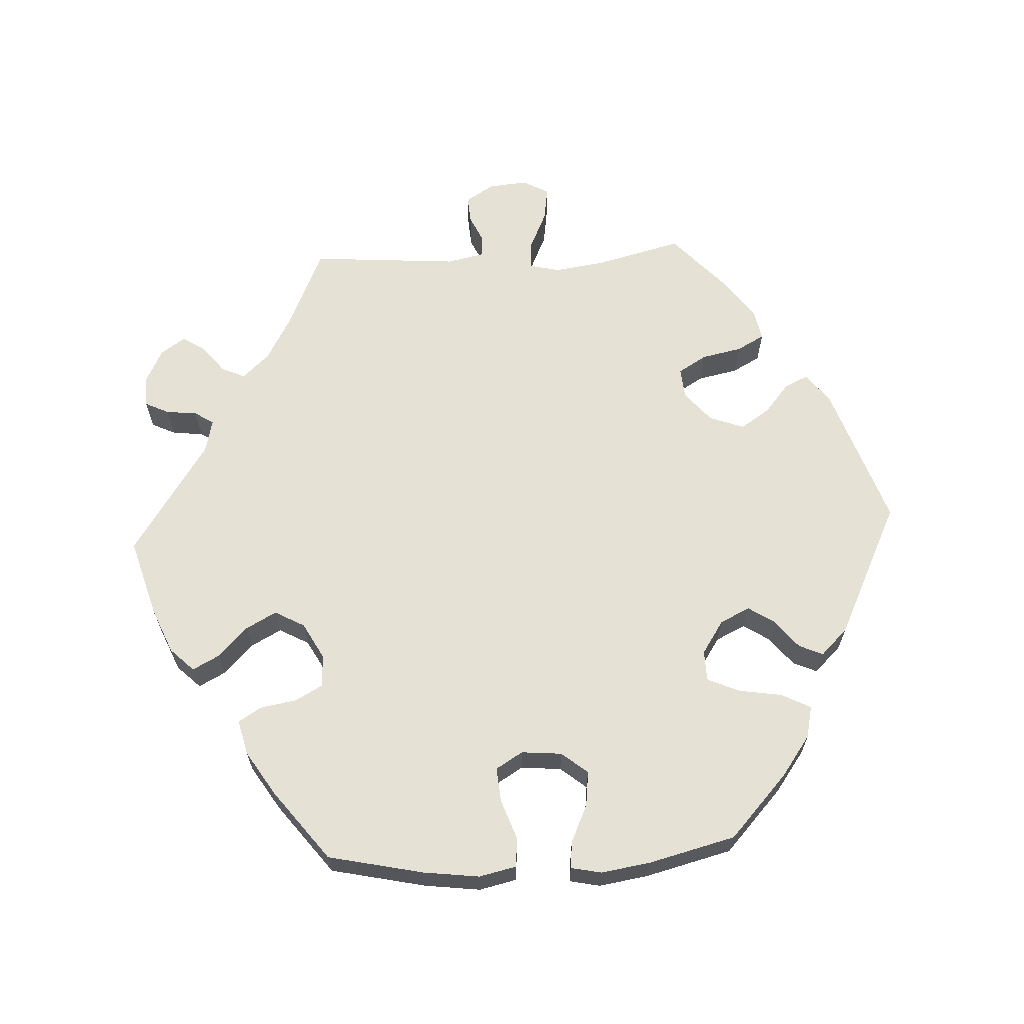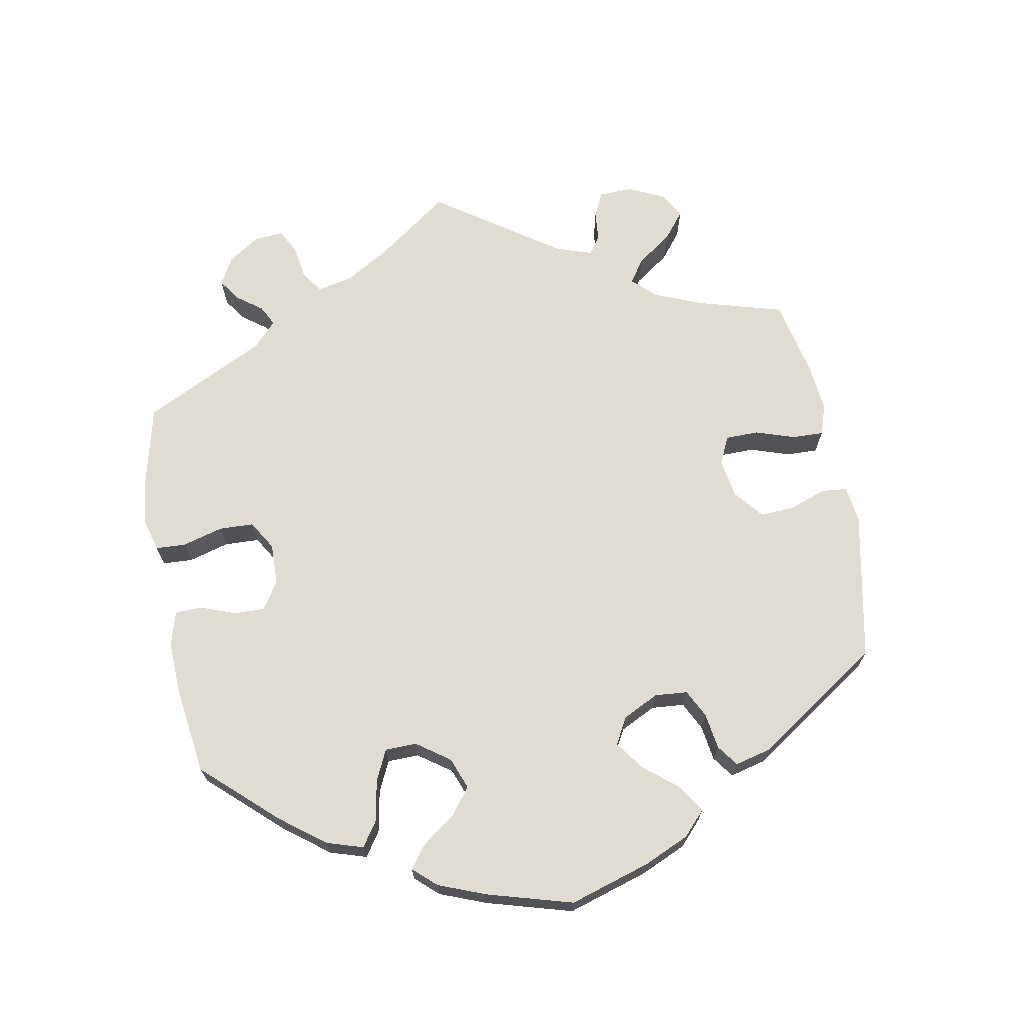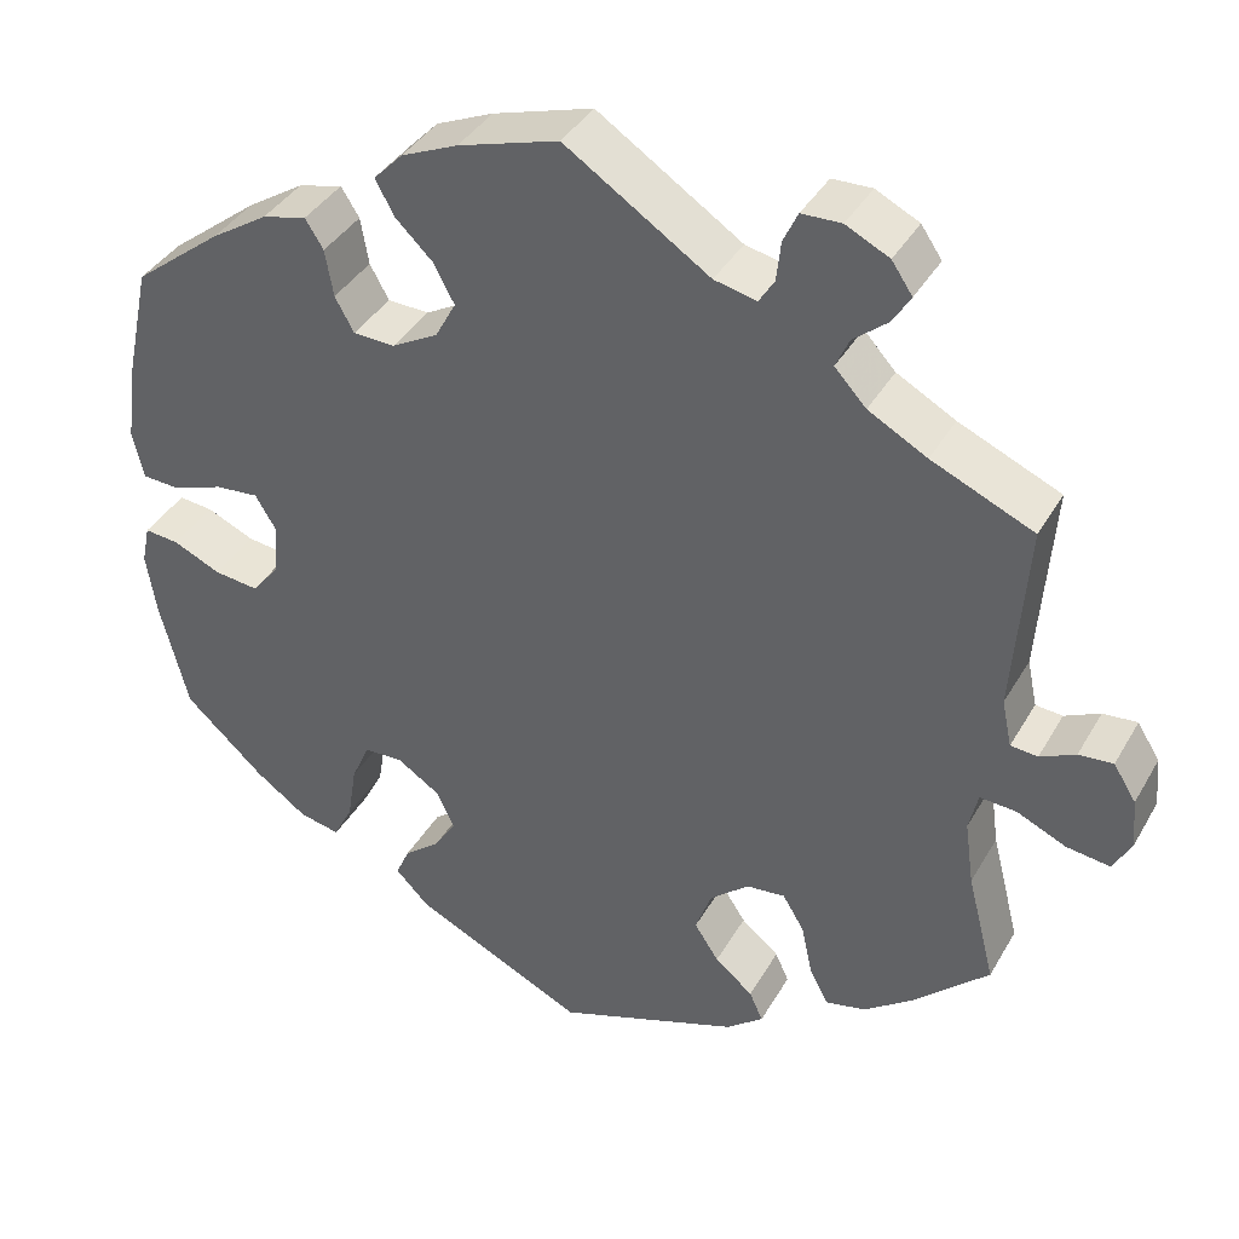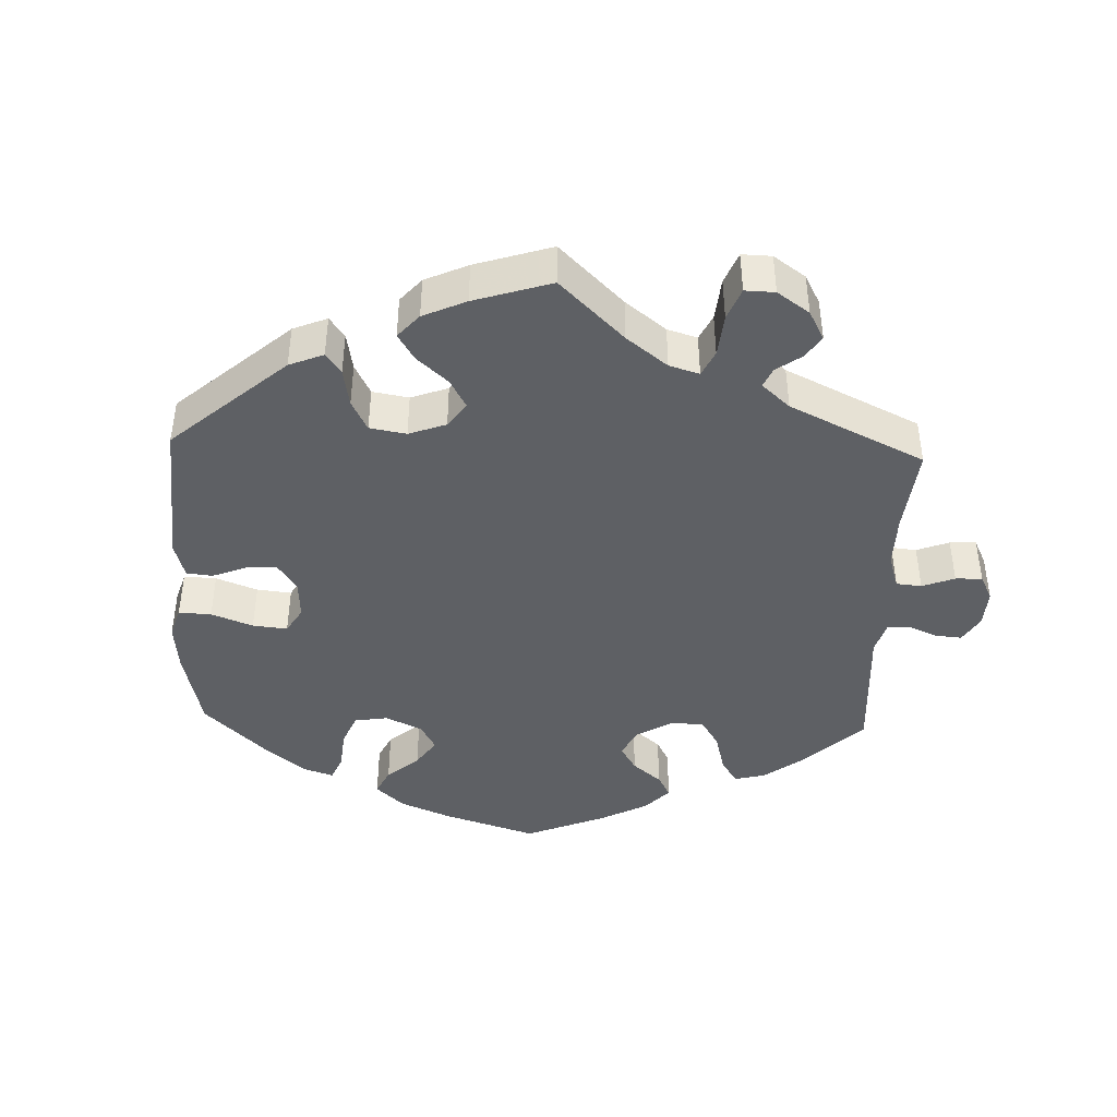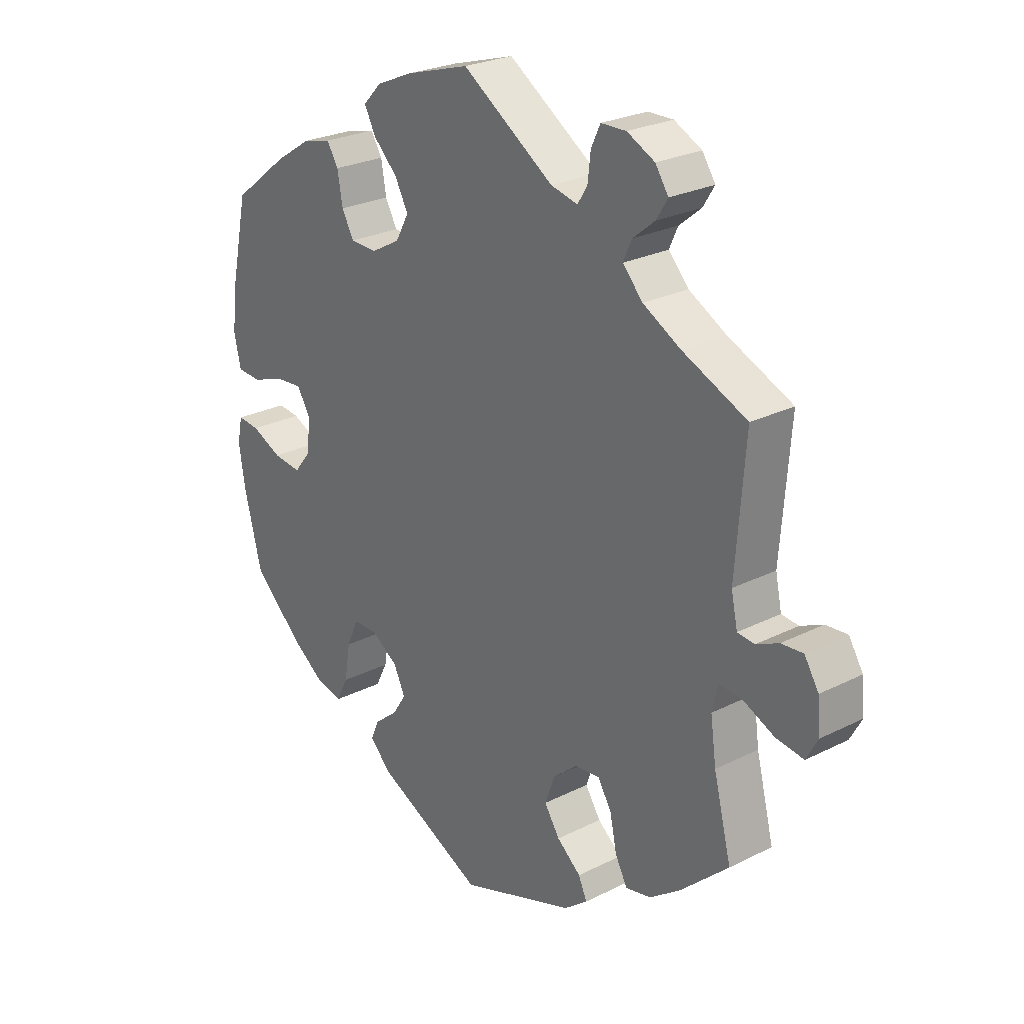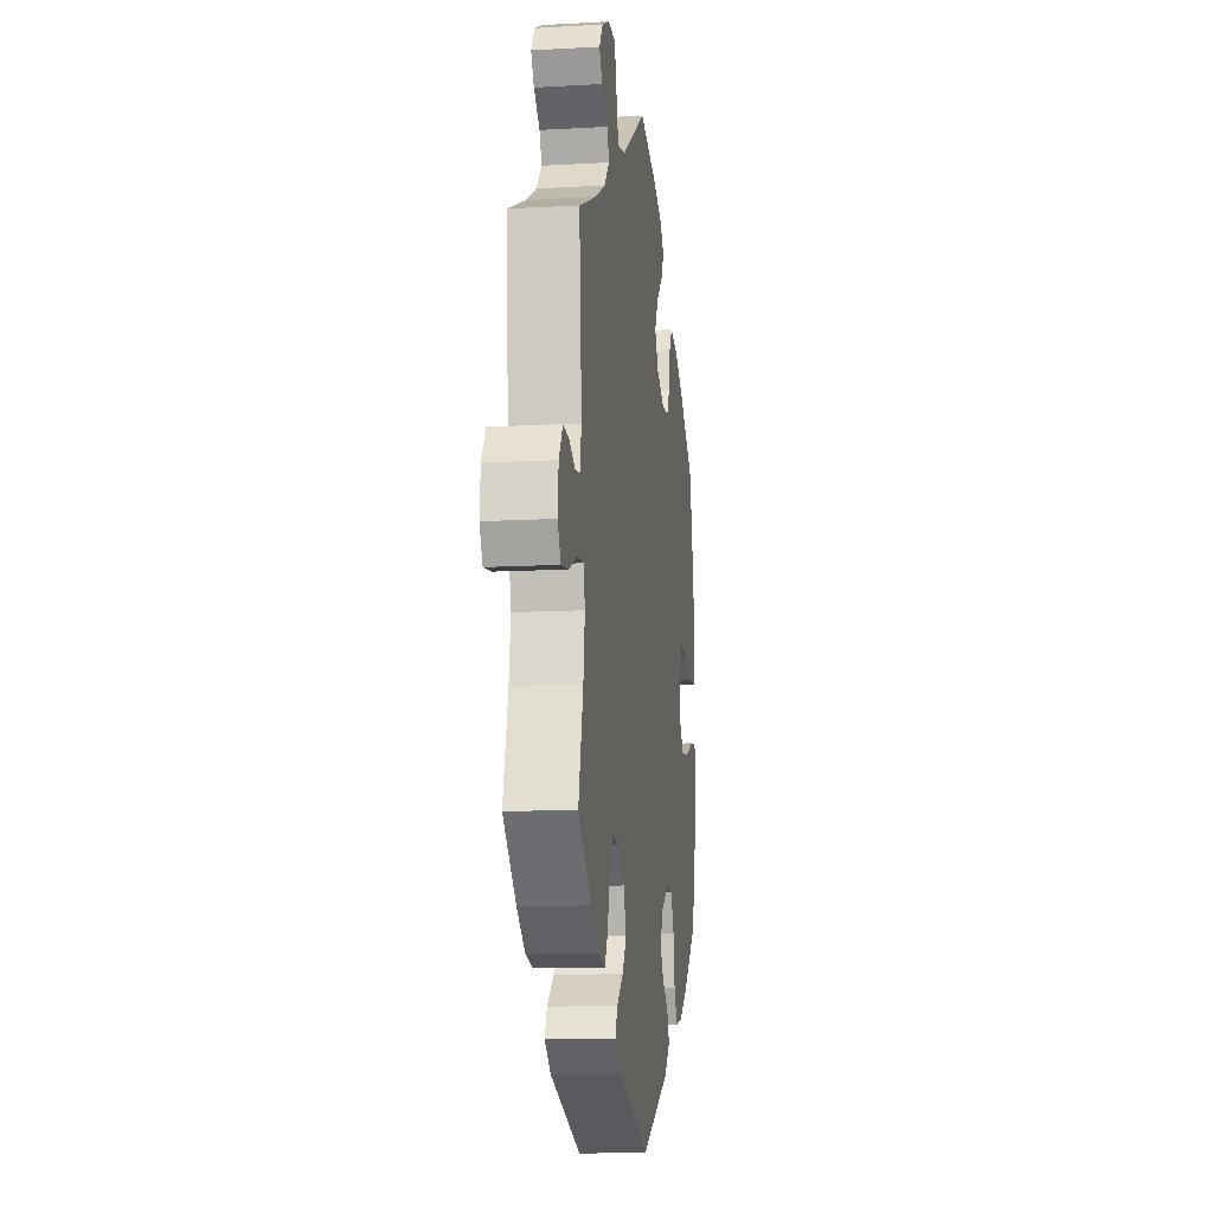
<metadata>
{"format":"obj","ext":"obj","renderer":"f3d","projection":"perspective","resolution":1024,"background":"white","views":[{"elev":64.5,"azim":87.1,"up":"+Y"},{"elev":69.2,"azim":109.7,"up":"+Y"},{"elev":38.3,"azim":-153.1,"up":"+Z"},{"elev":-42.8,"azim":-122.2,"up":"+Y"},{"elev":25.6,"azim":-128.9,"up":"+Z"},{"elev":-12.4,"azim":-82.4,"up":"+Z"}]}
</metadata>
<code>
v -0.47 0.07 -0.167
v -0.46 0.07 -0.095
v -0.47 0.07 -0.052
v -0.51 0.07 -0.055
v -0.565 0.07 -0.08
v -0.613 0.07 -0.087
v -0.633 0.07 -0.05
v -0.628 0.07 0.005
v -0.603 0.07 0.045
v -0.565 0.07 0.042
v -0.526 0.07 0.024
v -0.496 0.07 0.027
v -0.485 0.07 0.079
v -0.501 0.07 0.289
v -0.388 0.07 0.339
v -0.323 0.07 0.375
v -0.288 0.07 0.413
v -0.303 0.07 0.446
v -0.341 0.07 0.477
v -0.361 0.07 0.509
v -0.338 0.07 0.543
v -0.29 0.07 0.567
v -0.246 0.07 0.566
v -0.23 0.07 0.532
v -0.225 0.07 0.488
v -0.208 0.07 0.461
v -0.161 0.07 0.472
v -0.001 0.07 0.578
v 0.11 0.07 0.545
v 0.173 0.07 0.518
v 0.205 0.07 0.485
v 0.185 0.07 0.447
v 0.143 0.07 0.406
v 0.12 0.07 0.363
v 0.143 0.07 0.321
v 0.194 0.07 0.293
v 0.24 0.07 0.295
v 0.261 0.07 0.333
v 0.27 0.07 0.385
v 0.29 0.07 0.417
v 0.339 0.07 0.405
v 0.402 0.07 0.365
v 0.5 0.07 0.289
v 0.529 0.07 0.155
v 0.539 0.07 0.076
v 0.527 0.07 0.023
v 0.485 0.07 0.02
v 0.429 0.07 0.04
v 0.381 0.07 0.044
v 0.358 0.07 0.006
v 0.363 0.07 -0.051
v 0.393 0.07 -0.088
v 0.442 0.07 -0.082
v 0.495 0.07 -0.058
v 0.533 0.07 -0.054
v 0.542 0.07 -0.097
v 0.531 0.07 -0.167
v 0.5 0.07 -0.289
v 0.412 0.07 -0.37
v 0.355 0.07 -0.411
v 0.31 0.07 -0.421
v 0.289 0.07 -0.38
v 0.279 0.07 -0.318
v 0.259 0.07 -0.273
v 0.216 0.07 -0.272
v 0.169 0.07 -0.303
v 0.149 0.07 -0.345
v 0.173 0.07 -0.382
v 0.213 0.07 -0.414
v 0.228 0.07 -0.448
v 0.191 0.07 -0.486
v 0.001 0.07 -0.578
v -0.201 0.07 -0.508
v -0.242 0.07 -0.476
v -0.227 0.07 -0.443
v -0.185 0.07 -0.408
v -0.158 0.07 -0.367
v -0.176 0.07 -0.318
v -0.219 0.07 -0.282
v -0.262 0.07 -0.278
v -0.286 0.07 -0.318
v -0.298 0.07 -0.375
v -0.319 0.07 -0.414
v -0.363 0.07 -0.405
v -0.417 0.07 -0.366
v -0.501 0.07 -0.289
v -0.47 0 -0.167
v -0.46 0 -0.095
v -0.47 0 -0.052
v -0.51 0 -0.055
v -0.565 0 -0.08
v -0.613 0 -0.087
v -0.633 0 -0.05
v -0.628 0 0.005
v -0.603 0 0.045
v -0.565 0 0.042
v -0.526 0 0.024
v -0.496 0 0.027
v -0.485 0 0.079
v -0.501 0 0.289
v -0.388 0 0.339
v -0.323 0 0.375
v -0.288 0 0.413
v -0.303 0 0.446
v -0.341 0 0.477
v -0.361 0 0.509
v -0.338 0 0.543
v -0.29 0 0.567
v -0.246 0 0.566
v -0.23 0 0.532
v -0.225 0 0.488
v -0.208 0 0.461
v -0.161 0 0.472
v -0.001 0 0.578
v 0.11 0 0.545
v 0.173 0 0.518
v 0.205 0 0.485
v 0.185 0 0.447
v 0.143 0 0.406
v 0.12 0 0.363
v 0.143 0 0.321
v 0.194 0 0.293
v 0.24 0 0.295
v 0.261 0 0.333
v 0.27 0 0.385
v 0.29 0 0.417
v 0.339 0 0.405
v 0.402 0 0.365
v 0.5 0 0.289
v 0.529 0 0.155
v 0.539 0 0.076
v 0.527 0 0.023
v 0.485 0 0.02
v 0.429 0 0.04
v 0.381 0 0.044
v 0.358 0 0.006
v 0.363 0 -0.051
v 0.393 0 -0.088
v 0.442 0 -0.082
v 0.495 0 -0.058
v 0.533 0 -0.054
v 0.542 0 -0.097
v 0.531 0 -0.167
v 0.5 0 -0.289
v 0.412 0 -0.37
v 0.355 0 -0.411
v 0.31 0 -0.421
v 0.289 0 -0.38
v 0.279 0 -0.318
v 0.259 0 -0.273
v 0.216 0 -0.272
v 0.169 0 -0.303
v 0.149 0 -0.345
v 0.173 0 -0.382
v 0.213 0 -0.414
v 0.228 0 -0.448
v 0.191 0 -0.486
v 0.001 0 -0.578
v -0.201 0 -0.508
v -0.242 0 -0.476
v -0.227 0 -0.443
v -0.185 0 -0.408
v -0.158 0 -0.367
v -0.176 0 -0.318
v -0.219 0 -0.282
v -0.262 0 -0.278
v -0.286 0 -0.318
v -0.298 0 -0.375
v -0.319 0 -0.414
v -0.363 0 -0.405
v -0.417 0 -0.366
v -0.501 0 -0.289
f 85 86 1
f 84 85 1 2
f 81 82 83 84
f 80 81 84 2
f 79 80 2 3
f 78 79 3
f 73 74 75 76
f 73 76 77
f 72 73 77
f 71 72 77 78
f 68 69 70 71
f 67 68 71 78
f 60 61 62 63
f 60 63 64
f 59 60 64
f 58 59 64
f 57 58 64
f 56 57 64 65
f 53 54 55 56
f 52 53 56 65
f 45 46 47 48
f 45 48 49
f 44 45 49
f 43 44 49
f 42 43 49 50
f 38 39 40 41
f 37 38 41 42
f 30 31 32 33
f 30 33 34
f 27 28 29 30
f 26 27 30 34
f 22 23 24 25
f 22 25 26
f 21 22 26
f 18 19 20 21
f 17 18 21 26
f 16 17 26 34
f 13 14 15
f 12 13 15 16
f 8 9 10 11
f 8 11 12
f 7 8 12
f 4 5 6 7
f 3 4 7 12
f 66 67 78 3
f 51 52 65 66
f 50 51 66 3
f 37 42 50 3
f 12 16 34 35
f 12 35 36
f 3 12 36 37
f 87 172 171
f 88 87 171 170
f 170 169 168 167
f 88 170 167 166
f 89 88 166 165
f 89 165 164
f 162 161 160 159
f 163 162 159
f 163 159 158
f 164 163 158 157
f 157 156 155 154
f 164 157 154 153
f 149 148 147 146
f 150 149 146
f 150 146 145
f 150 145 144
f 150 144 143
f 151 150 143 142
f 142 141 140 139
f 151 142 139 138
f 134 133 132 131
f 135 134 131
f 135 131 130
f 135 130 129
f 136 135 129 128
f 127 126 125 124
f 128 127 124 123
f 119 118 117 116
f 120 119 116
f 116 115 114 113
f 120 116 113 112
f 111 110 109 108
f 112 111 108
f 112 108 107
f 107 106 105 104
f 112 107 104 103
f 120 112 103 102
f 101 100 99
f 102 101 99 98
f 97 96 95 94
f 98 97 94
f 98 94 93
f 93 92 91 90
f 98 93 90 89
f 89 164 153 152
f 152 151 138 137
f 89 152 137 136
f 89 136 128 123
f 121 120 102 98
f 122 121 98
f 123 122 98 89
f 1 87 88 2
f 2 88 89 3
f 3 89 90 4
f 4 90 91 5
f 5 91 92 6
f 6 92 93 7
f 7 93 94 8
f 8 94 95 9
f 9 95 96 10
f 10 96 97 11
f 11 97 98 12
f 12 98 99 13
f 13 99 100 14
f 14 100 101 15
f 15 101 102 16
f 16 102 103 17
f 17 103 104 18
f 18 104 105 19
f 19 105 106 20
f 20 106 107 21
f 21 107 108 22
f 22 108 109 23
f 23 109 110 24
f 24 110 111 25
f 25 111 112 26
f 26 112 113 27
f 27 113 114 28
f 28 114 115 29
f 29 115 116 30
f 30 116 117 31
f 31 117 118 32
f 32 118 119 33
f 33 119 120 34
f 34 120 121 35
f 35 121 122 36
f 36 122 123 37
f 37 123 124 38
f 38 124 125 39
f 39 125 126 40
f 40 126 127 41
f 41 127 128 42
f 42 128 129 43
f 43 129 130 44
f 44 130 131 45
f 45 131 132 46
f 46 132 133 47
f 47 133 134 48
f 48 134 135 49
f 49 135 136 50
f 50 136 137 51
f 51 137 138 52
f 52 138 139 53
f 53 139 140 54
f 54 140 141 55
f 55 141 142 56
f 56 142 143 57
f 57 143 144 58
f 58 144 145 59
f 59 145 146 60
f 60 146 147 61
f 61 147 148 62
f 62 148 149 63
f 63 149 150 64
f 64 150 151 65
f 65 151 152 66
f 66 152 153 67
f 67 153 154 68
f 68 154 155 69
f 69 155 156 70
f 70 156 157 71
f 71 157 158 72
f 72 158 159 73
f 73 159 160 74
f 74 160 161 75
f 75 161 162 76
f 76 162 163 77
f 77 163 164 78
f 78 164 165 79
f 79 165 166 80
f 80 166 167 81
f 81 167 168 82
f 82 168 169 83
f 83 169 170 84
f 84 170 171 85
f 85 171 172 86
f 86 172 87 1

</code>
